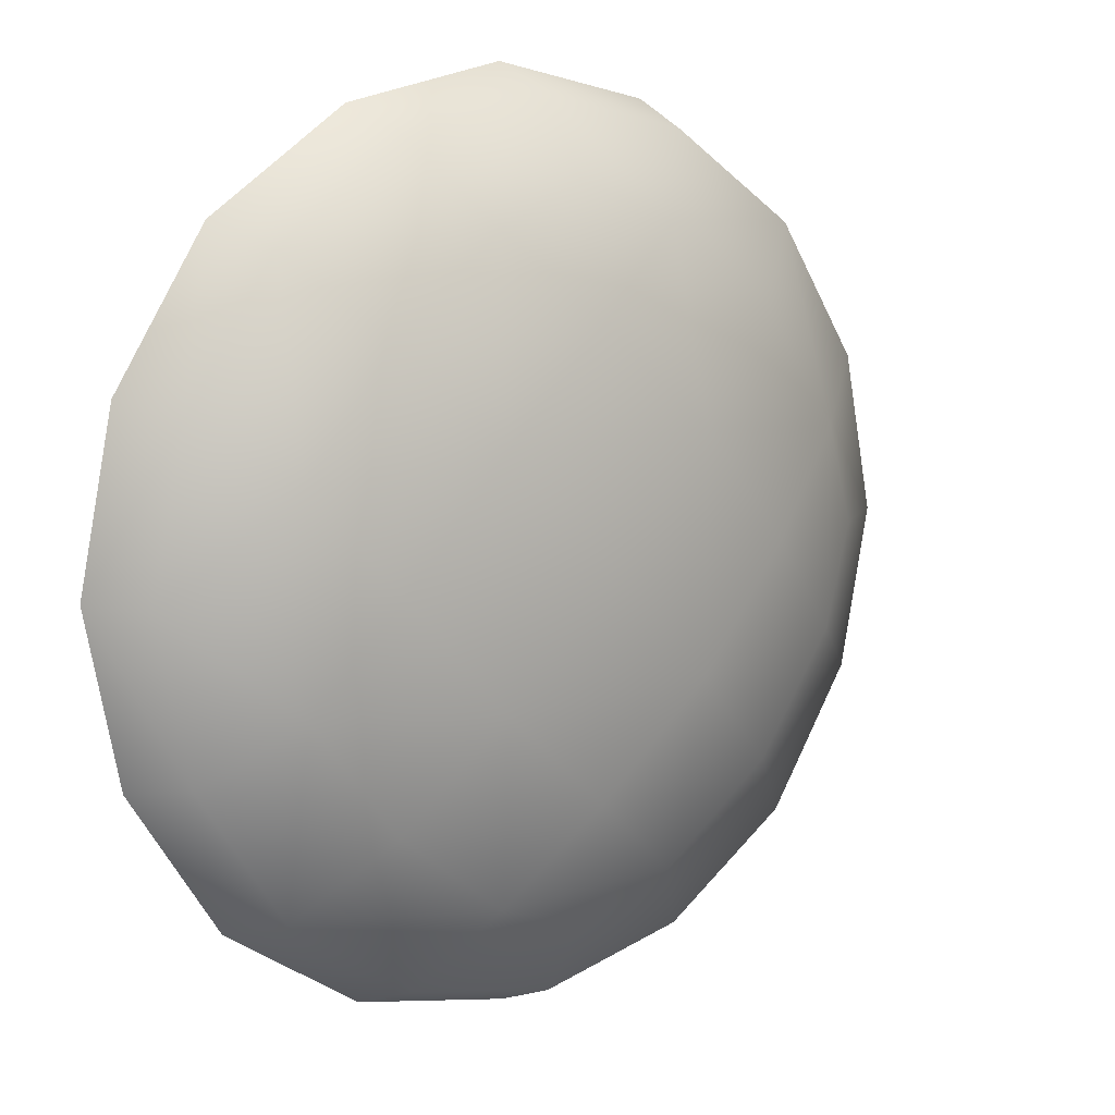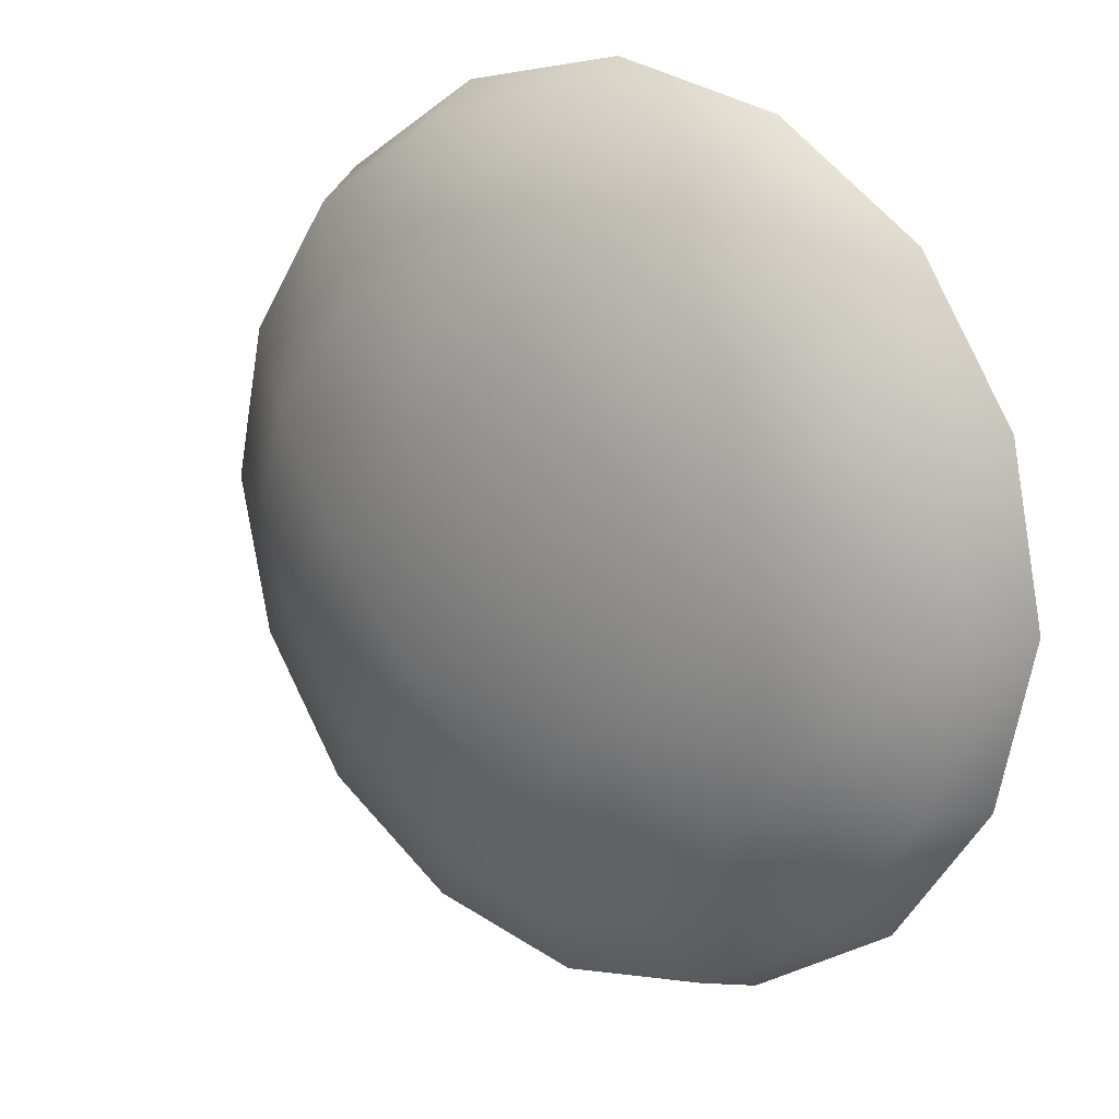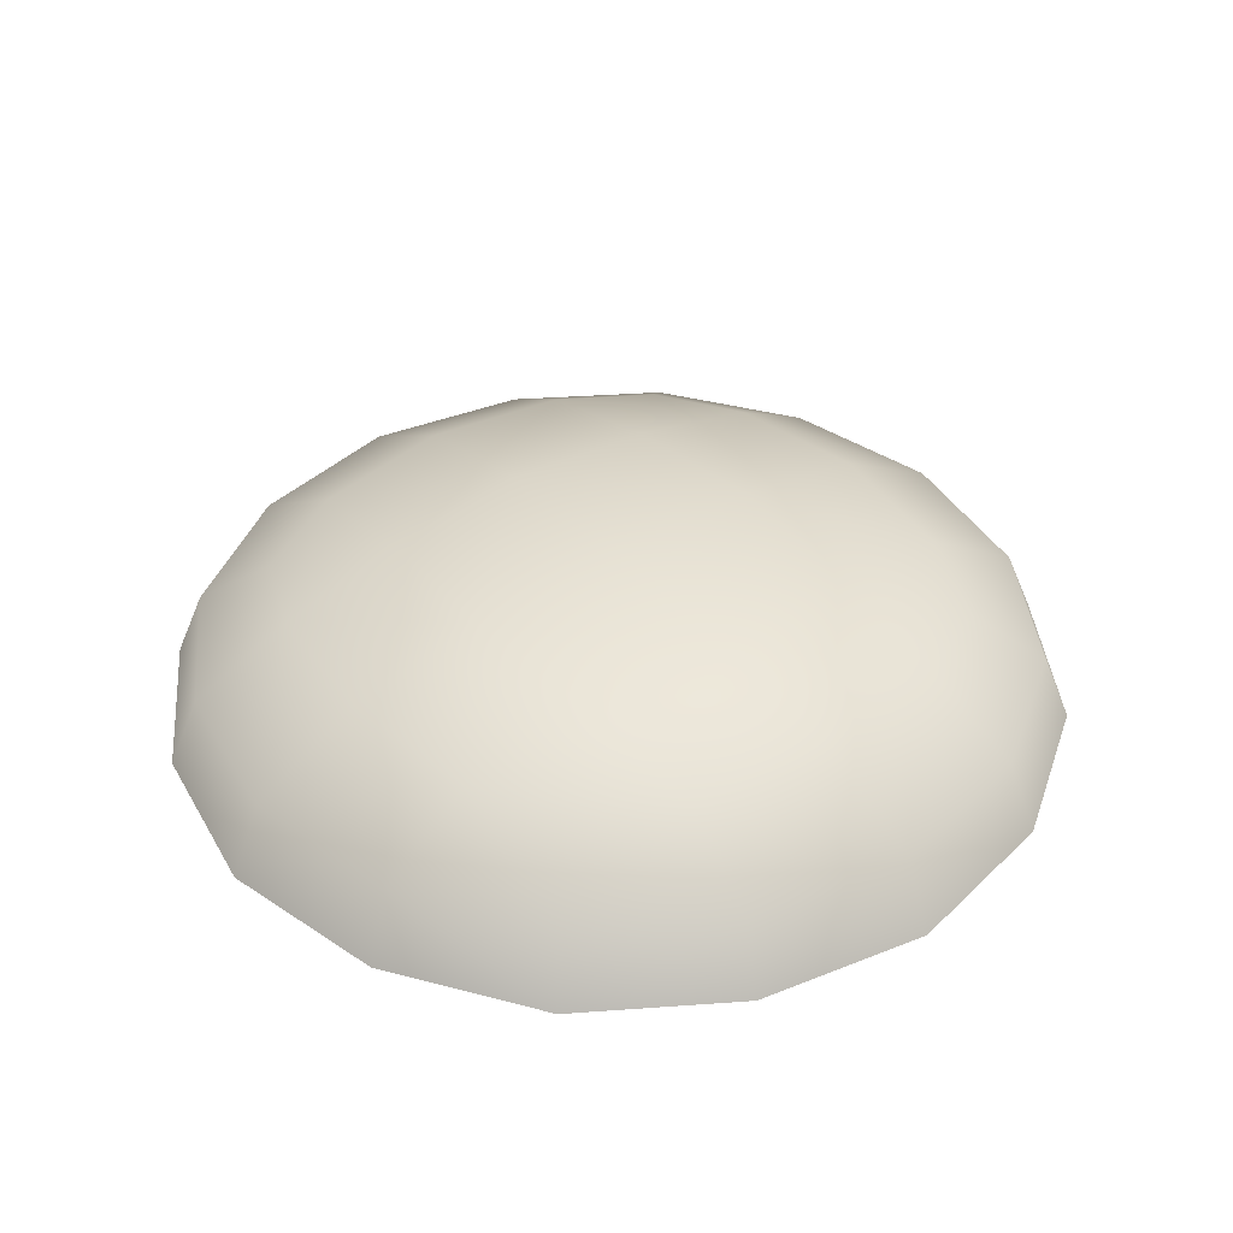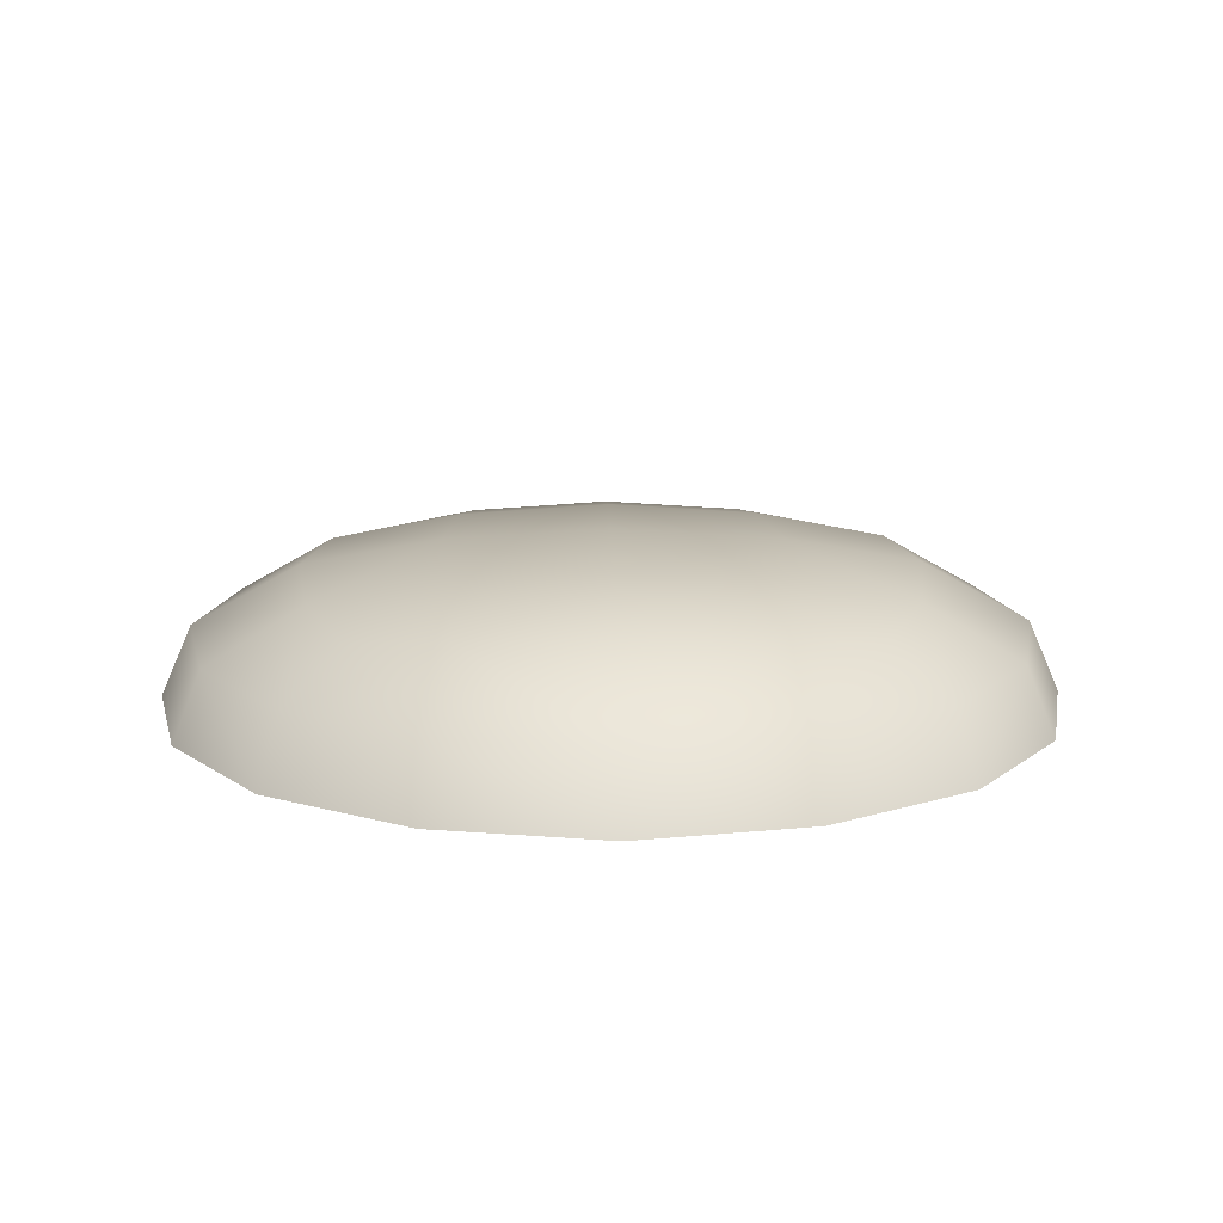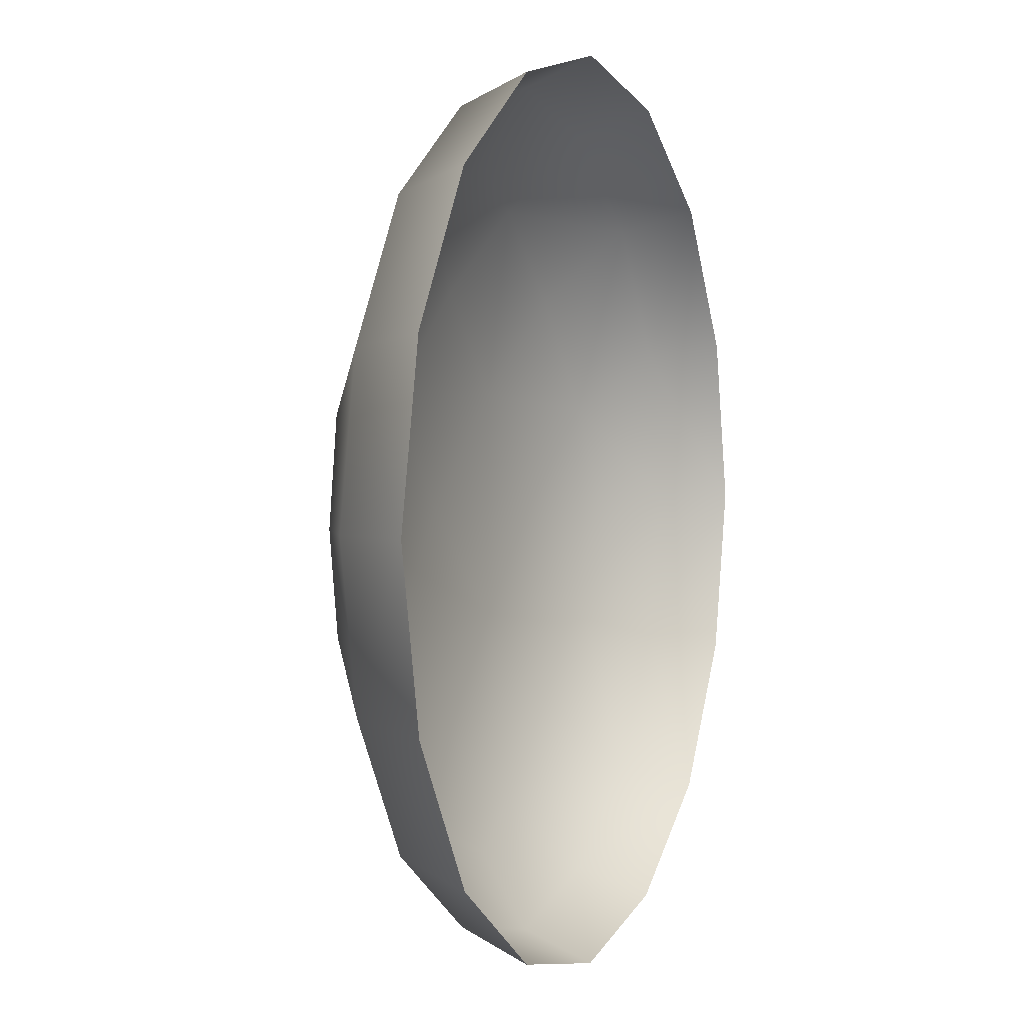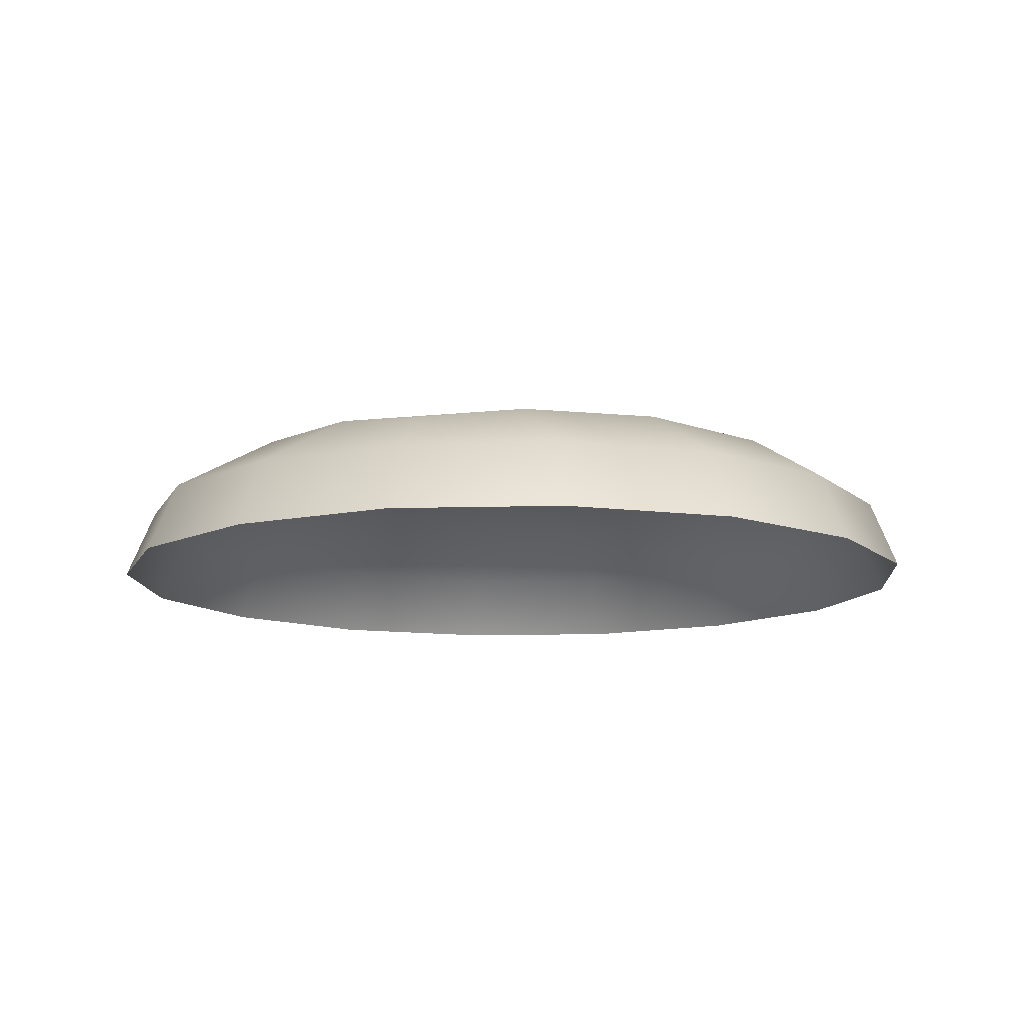
<metadata>
{"format":"obj","ext":"obj","renderer":"f3d","projection":"perspective","resolution":1024,"background":"white","views":[{"elev":10.5,"azim":-39.3,"up":"+Y"},{"elev":18.2,"azim":38.1,"up":"+Y"},{"elev":38.8,"azim":96.6,"up":"+Z"},{"elev":14.0,"azim":43.8,"up":"+Z"},{"elev":2.9,"azim":112.1,"up":"+Y"},{"elev":-11.5,"azim":15.7,"up":"+Z"}]}
</metadata>
<code>
g pm0680_00_EyeB2Skin
v -0.2293 0.532 0.03134
v -0.2119 0.5435 0.03134
v -0.2104 0.5403 0.03983
v -0.1914 0.5478 0.03134
v -0.2267 0.5293 0.03999
v -0.2034 0.5307 0.04666
v -0.1914 0.5444 0.03968
v -0.2376 0.5131 0.03983
v -0.228 0.506 0.04666
v -0.2408 0.5145 0.03134
v -0.2451 0.4941 0.03134
v -0.2417 0.4941 0.03968
v -0.1725 0.5403 0.03984
v -0.1795 0.5307 0.04668
v -0.171 0.5435 0.03134
v -0.1535 0.532 0.03134
v -0.1914 0.5354 0.04527
v -0.1562 0.5294 0.04
v -0.2173 0.52 0.0473
v -0.2054 0.5081 0.05034
v -0.2376 0.4751 0.03984
v -0.2281 0.4821 0.04668
v -0.2409 0.4737 0.03134
v -0.2294 0.4562 0.03134
v -0.2328 0.4941 0.04527
v -0.2267 0.4588 0.04
v -0.1914 0.5204 0.04938
v -0.1774 0.5081 0.05035
v -0.2178 0.4941 0.04938
v -0.2055 0.4801 0.05035
v -0.2104 0.4479 0.03984
v -0.2034 0.4575 0.04668
v -0.2119 0.4447 0.03134
v -0.1914 0.4404 0.03134
v -0.2174 0.4681 0.04733
v -0.1914 0.4438 0.03968
v -0.1654 0.5201 0.04733
v -0.1548 0.5061 0.04668
v -0.1914 0.4941 0.05146
v -0.1775 0.4801 0.05034
v -0.1725 0.4479 0.03983
v -0.1795 0.4575 0.04666
v -0.171 0.4447 0.03134
v -0.1536 0.4562 0.03134
v -0.1915 0.4528 0.04527
v -0.1915 0.4678 0.04938
v -0.1562 0.4589 0.03999
v -0.1651 0.4941 0.04938
v -0.1548 0.4822 0.04666
v -0.1655 0.4682 0.0473
v -0.1453 0.4752 0.03983
v -0.142 0.4737 0.03134
v -0.1378 0.4941 0.03134
v -0.1411 0.4941 0.03968
v -0.1501 0.4941 0.04527
v -0.1452 0.5131 0.03984
v -0.142 0.5146 0.03134
g pm0680_00_EyeB2Skin_0
f 3 2 1
f 4 2 3
f 5 3 1
f 6 3 5
f 7 4 3
f 7 3 6
f 5 1 8
f 5 8 9
f 1 10 8
f 8 10 11
f 12 8 11
f 9 8 12
f 7 13 4
f 14 13 7
f 13 15 4
f 16 15 13
f 17 7 6
f 17 14 7
f 17 6 14
f 18 16 13
f 18 13 14
f 19 6 5
f 19 5 9
f 19 20 6
f 19 9 20
f 12 11 21
f 12 21 22
f 11 23 21
f 21 23 24
f 25 9 12
f 25 12 22
f 25 22 9
f 26 21 24
f 22 21 26
f 6 27 14
f 20 27 6
f 14 27 28
f 28 27 20
f 22 29 9
f 9 29 20
f 30 29 22
f 20 29 30
f 26 24 31
f 26 31 32
f 24 33 31
f 31 33 34
f 35 22 26
f 35 30 22
f 35 26 32
f 35 32 30
f 36 31 34
f 32 31 36
f 37 14 28
f 37 28 38
f 37 18 14
f 37 38 18
f 39 28 20
f 39 20 30
f 39 40 28
f 39 30 40
f 36 34 41
f 36 41 42
f 34 43 41
f 41 43 44
f 45 32 36
f 45 36 42
f 45 42 32
f 32 46 30
f 30 46 40
f 42 46 32
f 40 46 42
f 47 41 44
f 42 41 47
f 40 48 28
f 49 48 40
f 28 48 38
f 38 48 49
f 50 40 42
f 50 42 47
f 50 49 40
f 50 47 49
f 47 44 51
f 47 51 49
f 44 52 51
f 51 52 53
f 49 51 54
f 54 51 53
f 55 38 49
f 55 49 54
f 55 54 38
f 54 53 56
f 54 56 38
f 53 57 56
f 38 56 18
f 56 57 16
f 18 56 16

</code>
